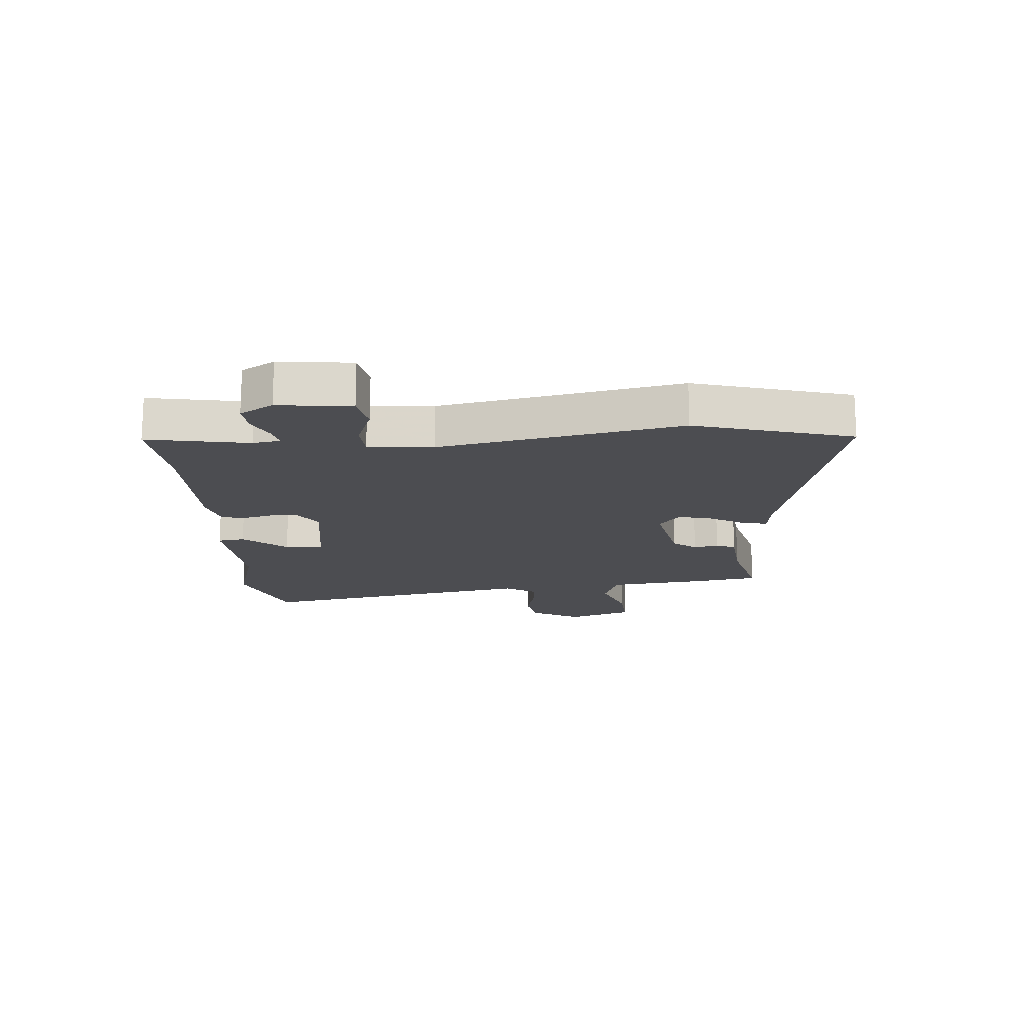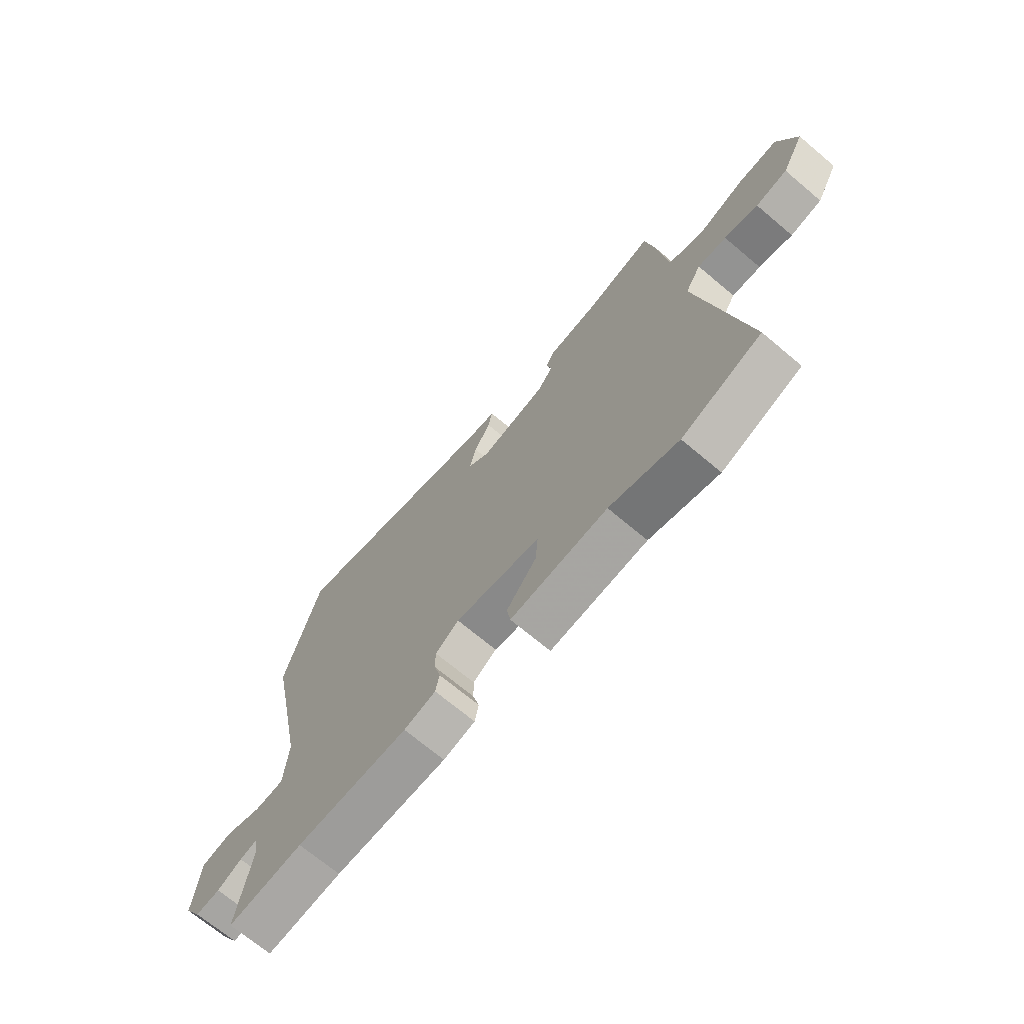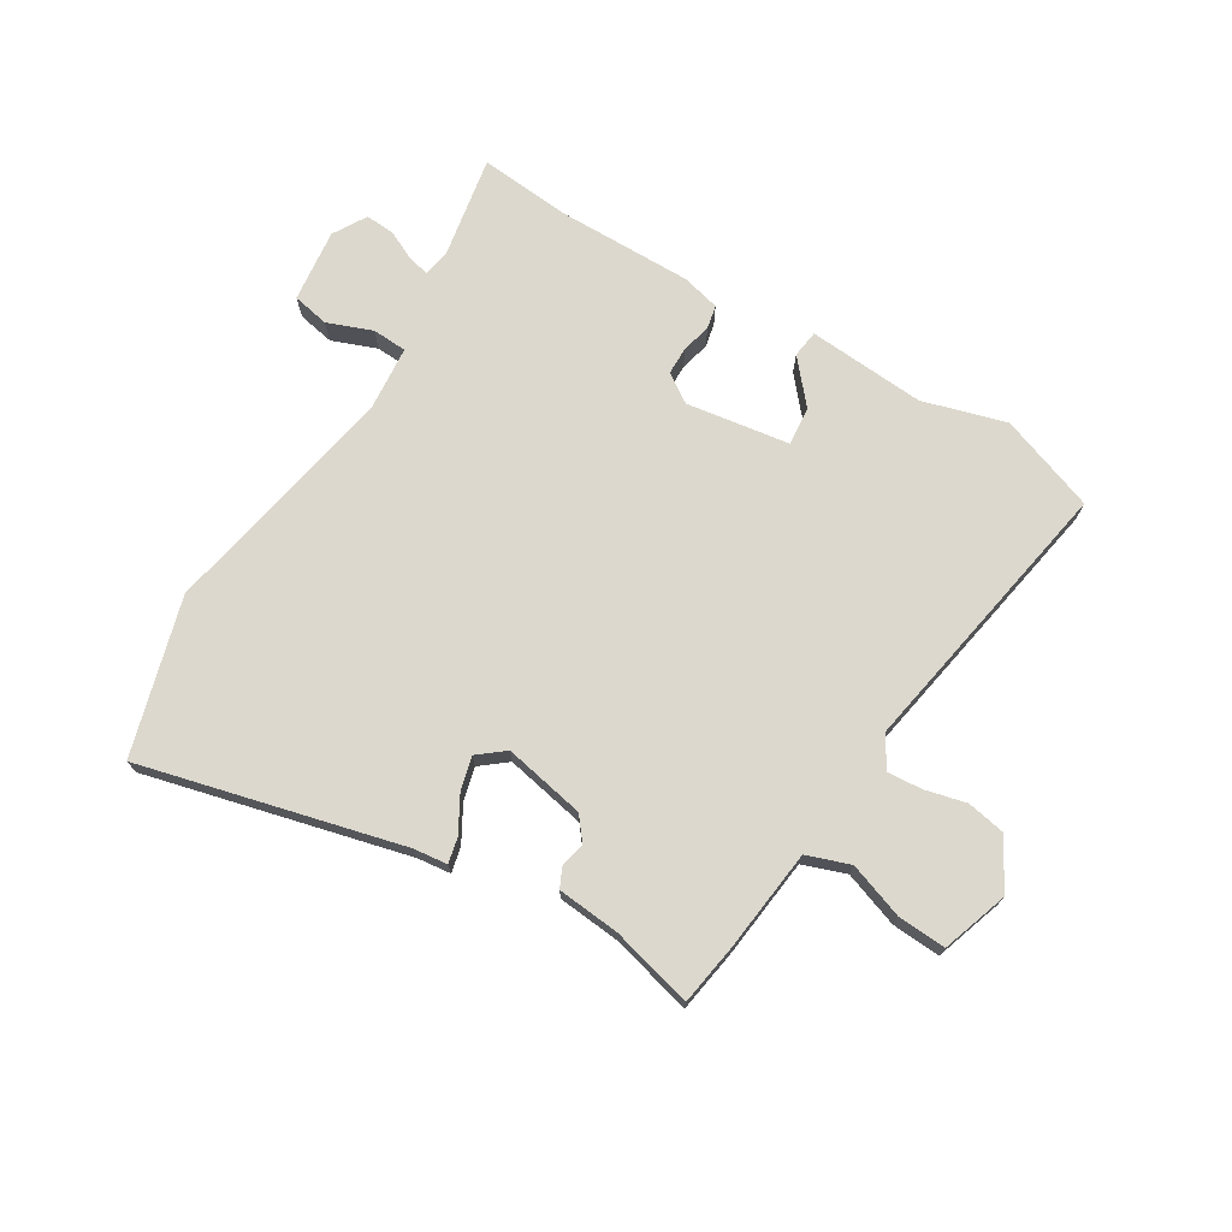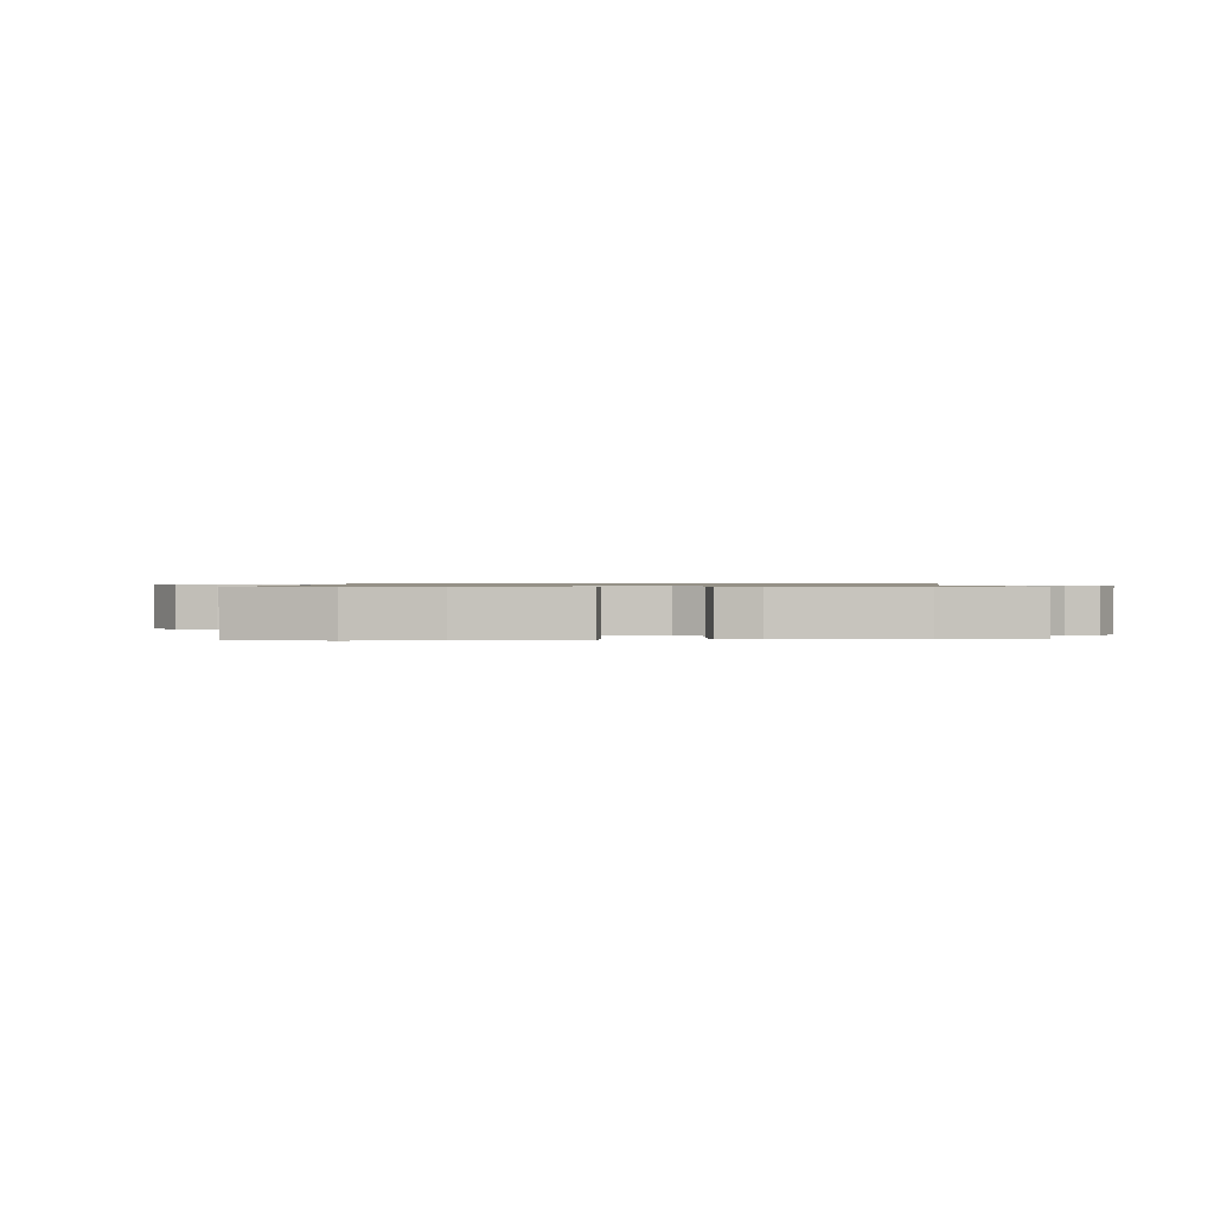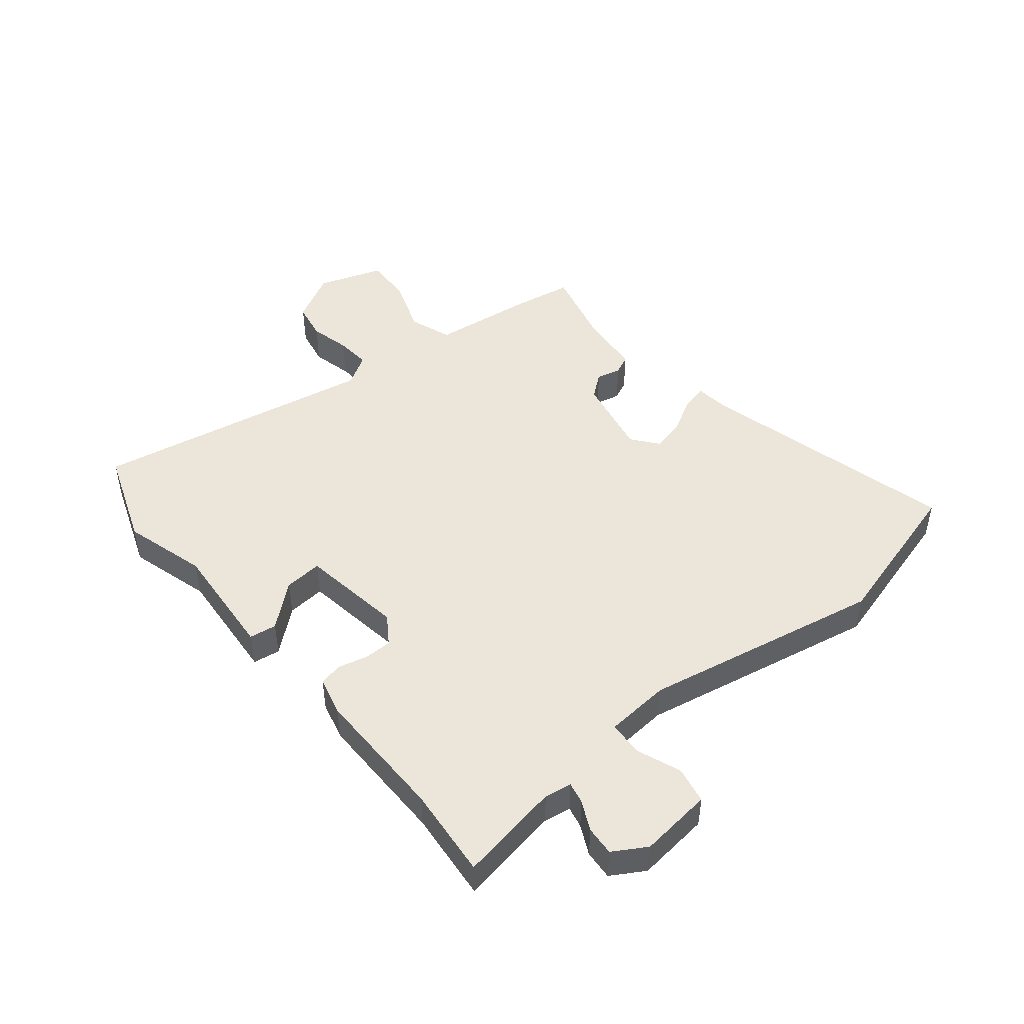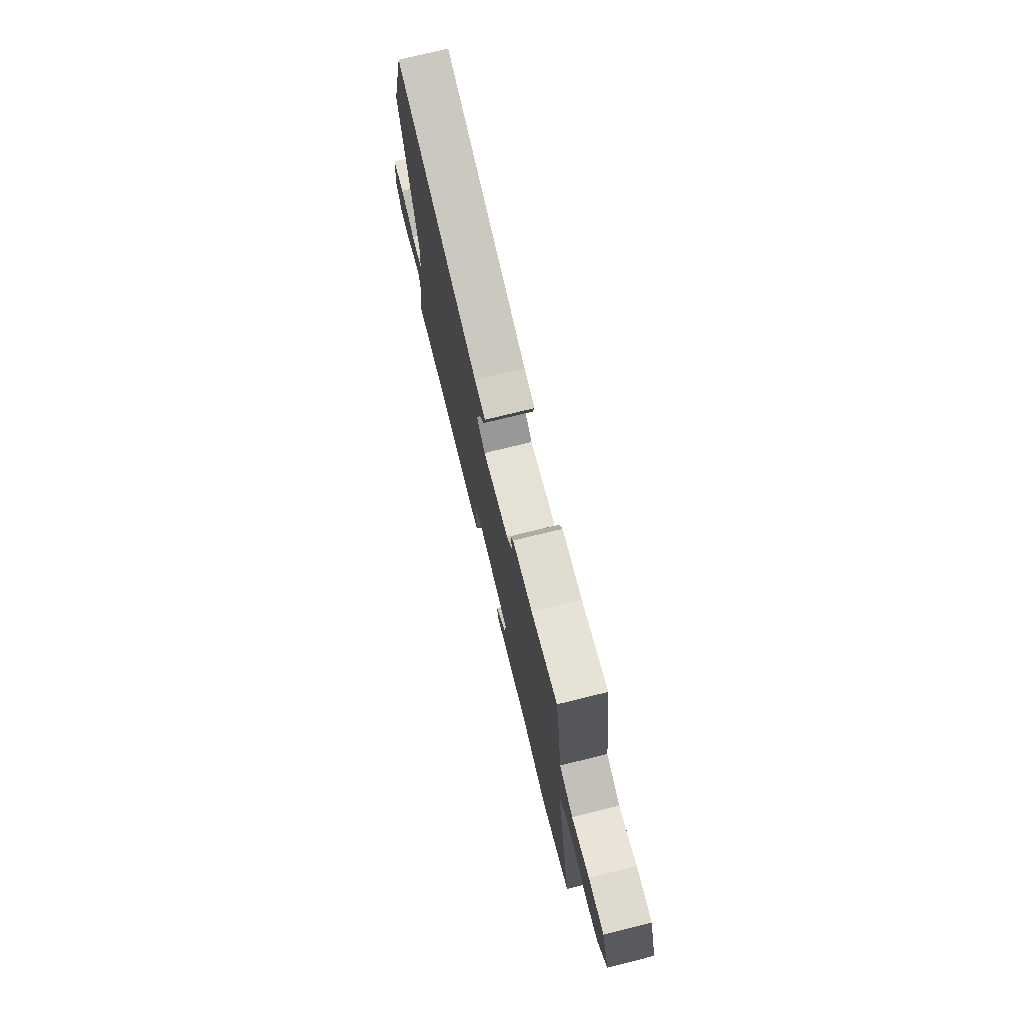
<metadata>
{"format":"obj","ext":"obj","renderer":"f3d","projection":"perspective","resolution":1024,"background":"white","views":[{"elev":-16.2,"azim":-86.3,"up":"+Y"},{"elev":-69.9,"azim":49.9,"up":"+Z"},{"elev":72.4,"azim":30.5,"up":"+Y"},{"elev":0.9,"azim":177.5,"up":"+Y"},{"elev":47.1,"azim":-129.8,"up":"+Y"},{"elev":74.9,"azim":76.2,"up":"+Z"}]}
</metadata>
<code>
v -0.37 0.07 -0.487
v -0.524 0.07 -0.503
v -0.495 0.07 -0.33
v -0.503 0.07 -0.284
v -0.539 0.07 -0.292
v -0.589 0.07 -0.317
v -0.639 0.07 -0.321
v -0.673 0.07 -0.265
v -0.66 0.07 -0.141
v -0.598 0.07 -0.128
v -0.522 0.07 -0.156
v -0.463 0.07 -0.152
v -0.455 0.07 -0.042
v -0.537 0.07 0.364
v -0.465 0.07 0.629
v -0.024 0.07 0.524
v 0.033 0.07 0.518
v 0.024 0.07 0.475
v -0.009 0.07 0.415
v -0.023 0.07 0.358
v 0.022 0.07 0.323
v 0.159 0.07 0.352
v 0.19 0.07 0.392
v 0.18 0.07 0.434
v 0.195 0.07 0.467
v 0.3 0.07 0.478
v 0.438 0.07 0.515
v 0.456 0.07 0.412
v 0.478 0.07 0.239
v 0.551 0.07 0.214
v 0.644 0.07 0.248
v 0.726 0.07 0.254
v 0.765 0.07 0.143
v 0.719 0.07 0.058
v 0.654 0.07 0.045
v 0.585 0.07 0.061
v 0.526 0.07 0.065
v 0.494 0.07 0.012
v 0.586 0.07 -0.468
v 0.423 0.07 -0.529
v 0.282 0.07 -0.49
v 0.084 0.07 -0.507
v 0.077 0.07 -0.461
v 0.138 0.07 -0.388
v 0.143 0.07 -0.323
v -0.032 0.07 -0.299
v -0.08 0.07 -0.332
v -0.08 0.07 -0.379
v -0.067 0.07 -0.429
v -0.075 0.07 -0.469
v -0.14 0.07 -0.486
v -0.37 0 -0.487
v -0.524 0 -0.503
v -0.495 0 -0.33
v -0.503 0 -0.284
v -0.539 0 -0.292
v -0.589 0 -0.317
v -0.639 0 -0.321
v -0.673 0 -0.265
v -0.66 0 -0.141
v -0.598 0 -0.128
v -0.522 0 -0.156
v -0.463 0 -0.152
v -0.455 0 -0.042
v -0.537 0 0.364
v -0.465 0 0.629
v -0.024 0 0.524
v 0.033 0 0.518
v 0.024 0 0.475
v -0.009 0 0.415
v -0.023 0 0.358
v 0.022 0 0.323
v 0.159 0 0.352
v 0.19 0 0.392
v 0.18 0 0.434
v 0.195 0 0.467
v 0.3 0 0.478
v 0.438 0 0.515
v 0.456 0 0.412
v 0.478 0 0.239
v 0.551 0 0.214
v 0.644 0 0.248
v 0.726 0 0.254
v 0.765 0 0.143
v 0.719 0 0.058
v 0.654 0 0.045
v 0.585 0 0.061
v 0.526 0 0.065
v 0.494 0 0.012
v 0.586 0 -0.468
v 0.423 0 -0.529
v 0.282 0 -0.49
v 0.084 0 -0.507
v 0.077 0 -0.461
v 0.138 0 -0.388
v 0.143 0 -0.323
v -0.032 0 -0.299
v -0.08 0 -0.332
v -0.08 0 -0.379
v -0.067 0 -0.429
v -0.075 0 -0.469
v -0.14 0 -0.486
f 48 49 50 51
f 47 48 51 1
f 46 47 1 2
f 41 42 43 44
f 41 44 45
f 38 39 40 41
f 38 41 45
f 37 38 45 46
f 33 34 35 36
f 33 36 37
f 30 31 32 33
f 30 33 37
f 29 30 37 46
f 26 27 28 29
f 23 24 25 26
f 22 23 26 29
f 21 22 29 46
f 16 17 18 19
f 16 19 20
f 13 14 15 16
f 12 13 16 20
f 8 9 10 11
f 8 11 12
f 5 6 7 8
f 4 5 8 12
f 3 4 12 20
f 20 21 46
f 2 3 20 46
f 102 101 100 99
f 52 102 99 98
f 53 52 98 97
f 95 94 93 92
f 96 95 92
f 92 91 90 89
f 96 92 89
f 97 96 89 88
f 87 86 85 84
f 88 87 84
f 84 83 82 81
f 88 84 81
f 97 88 81 80
f 80 79 78 77
f 77 76 75 74
f 80 77 74 73
f 97 80 73 72
f 70 69 68 67
f 71 70 67
f 67 66 65 64
f 71 67 64 63
f 62 61 60 59
f 63 62 59
f 59 58 57 56
f 63 59 56 55
f 71 63 55 54
f 97 72 71
f 97 71 54 53
f 1 52 53 2
f 2 53 54 3
f 3 54 55 4
f 4 55 56 5
f 5 56 57 6
f 6 57 58 7
f 7 58 59 8
f 8 59 60 9
f 9 60 61 10
f 10 61 62 11
f 11 62 63 12
f 12 63 64 13
f 13 64 65 14
f 14 65 66 15
f 15 66 67 16
f 16 67 68 17
f 17 68 69 18
f 18 69 70 19
f 19 70 71 20
f 20 71 72 21
f 21 72 73 22
f 22 73 74 23
f 23 74 75 24
f 24 75 76 25
f 25 76 77 26
f 26 77 78 27
f 27 78 79 28
f 28 79 80 29
f 29 80 81 30
f 30 81 82 31
f 31 82 83 32
f 32 83 84 33
f 33 84 85 34
f 34 85 86 35
f 35 86 87 36
f 36 87 88 37
f 37 88 89 38
f 38 89 90 39
f 39 90 91 40
f 40 91 92 41
f 41 92 93 42
f 42 93 94 43
f 43 94 95 44
f 44 95 96 45
f 45 96 97 46
f 46 97 98 47
f 47 98 99 48
f 48 99 100 49
f 49 100 101 50
f 50 101 102 51
f 51 102 52 1

</code>
